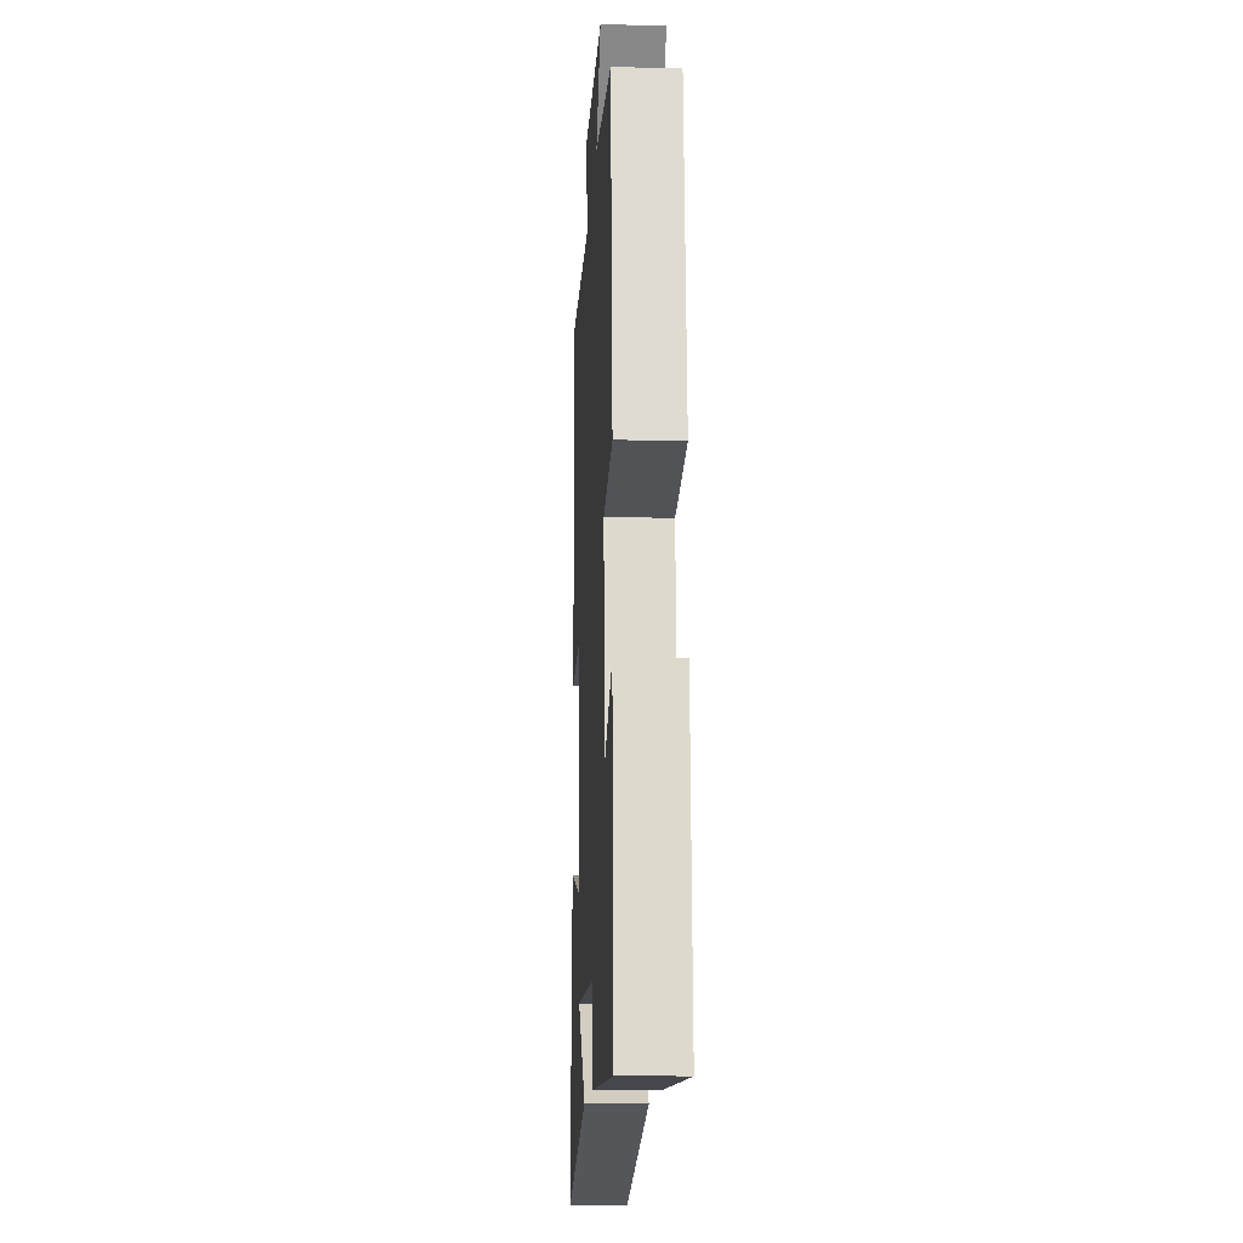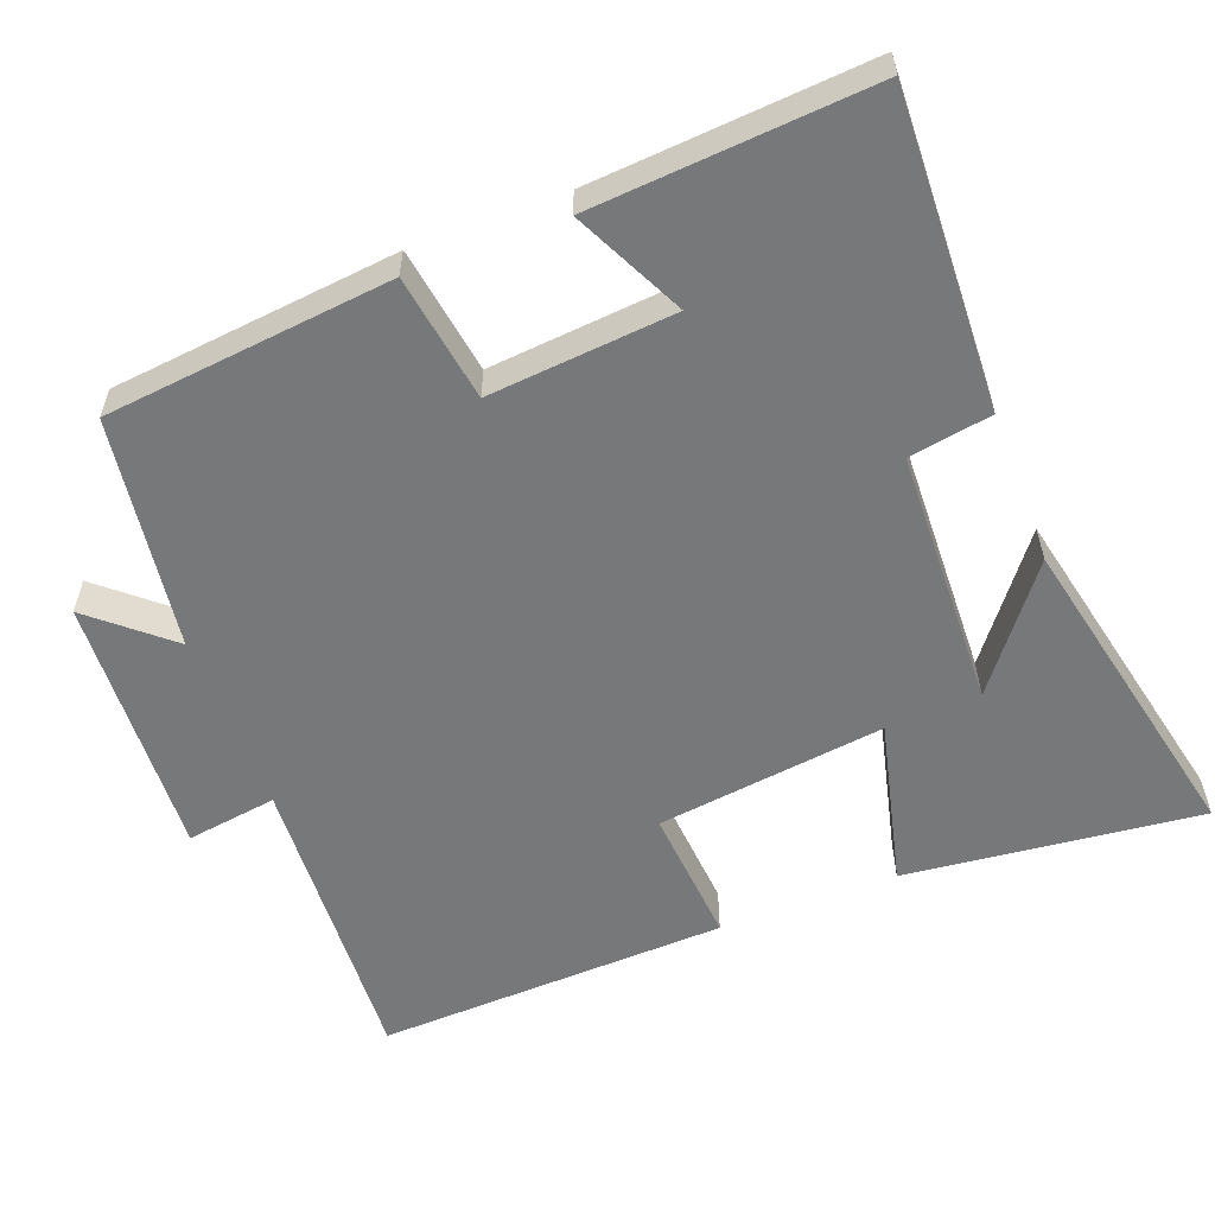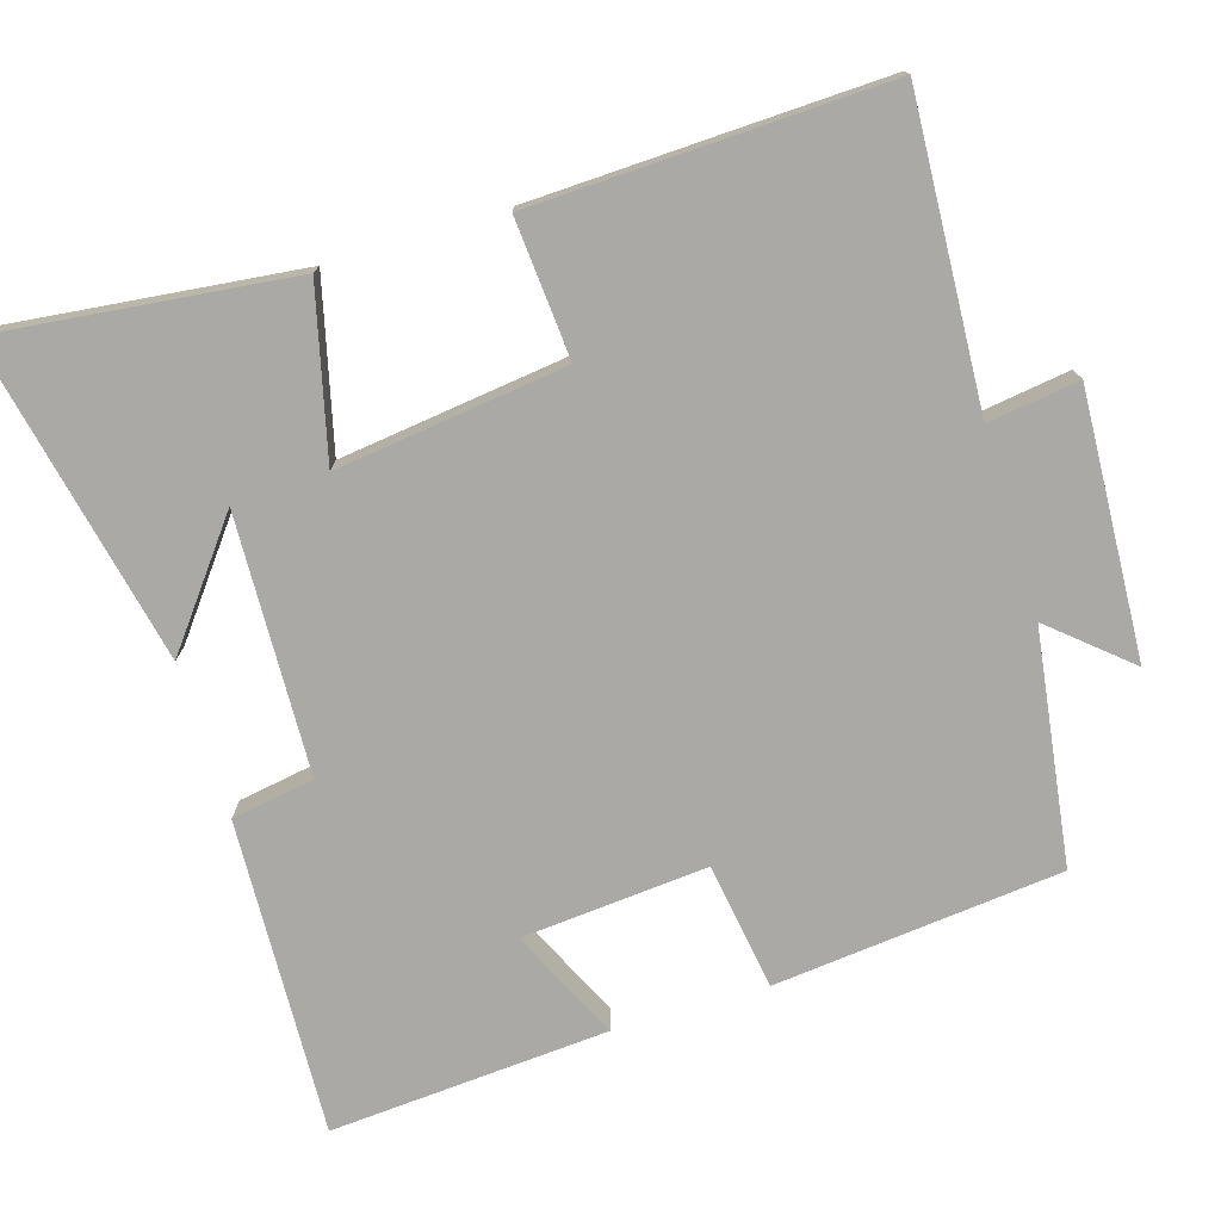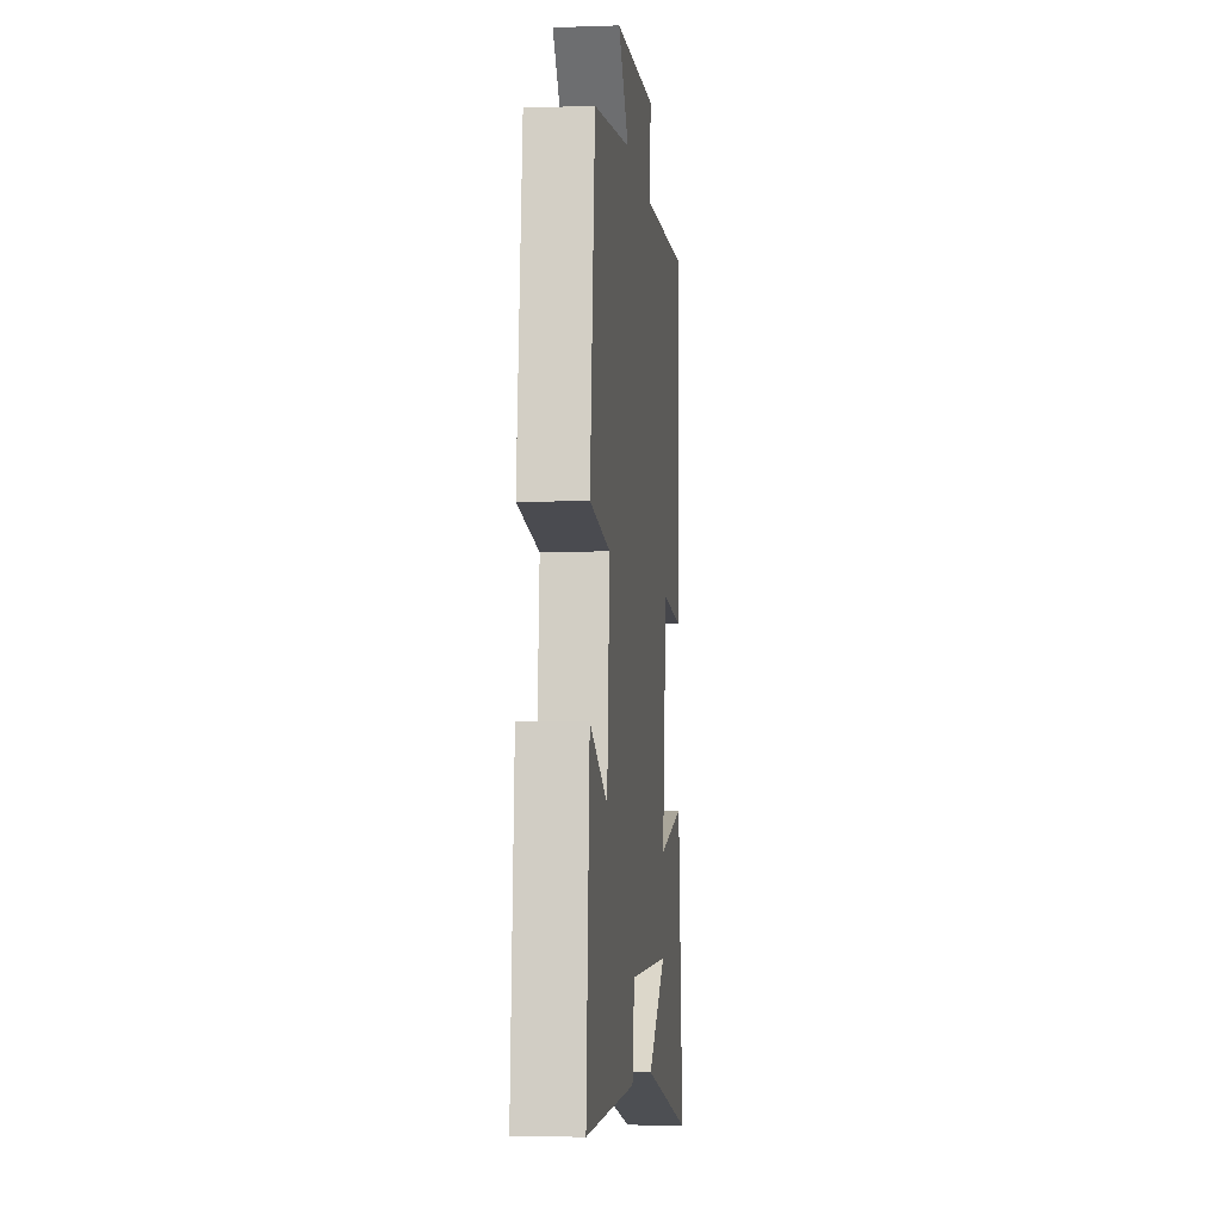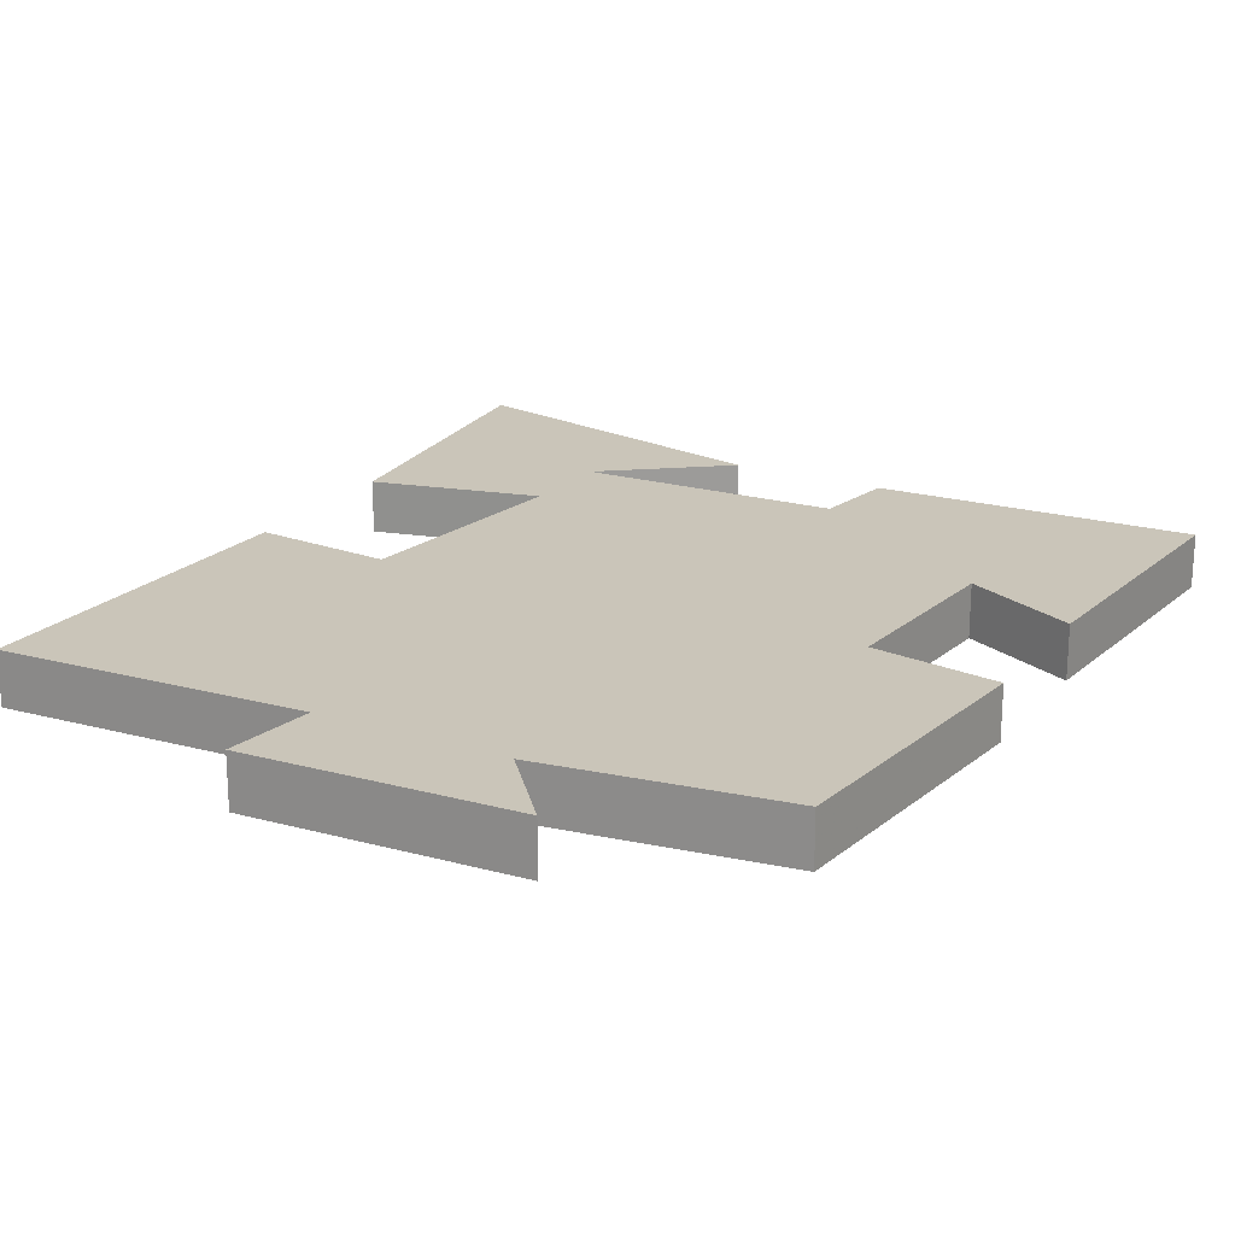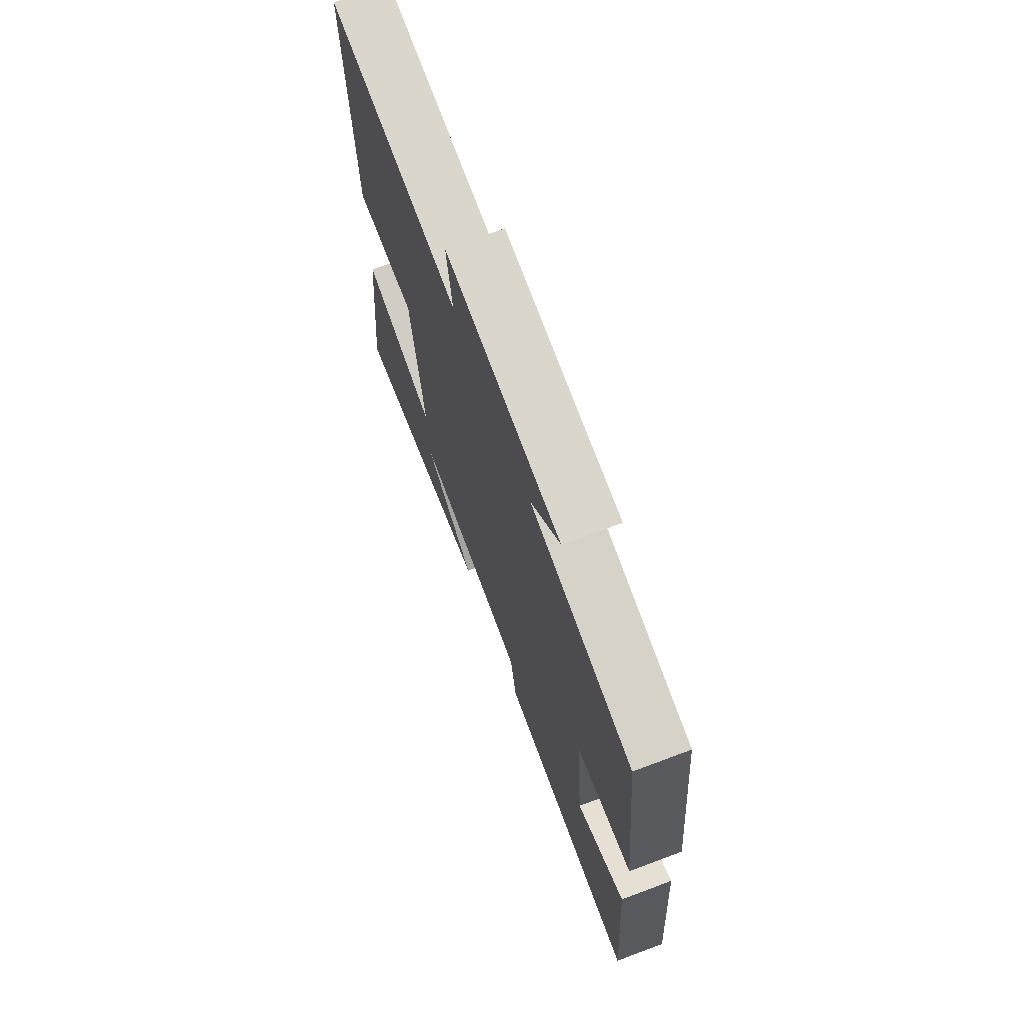
<metadata>
{"format":"obj","ext":"obj","renderer":"f3d","projection":"perspective","resolution":1024,"background":"white","views":[{"elev":-13.2,"azim":87.0,"up":"+Z"},{"elev":-57.3,"azim":110.8,"up":"+Y"},{"elev":-75.3,"azim":-73.2,"up":"+Y"},{"elev":-5.6,"azim":96.1,"up":"+Z"},{"elev":20.6,"azim":29.2,"up":"+Y"},{"elev":71.1,"azim":69.5,"up":"+Z"}]}
</metadata>
<code>
v 0.459 0.07 0.456
v 0.5 0.07 0.067
v 0.328 0.07 0.04
v 0.35 0.07 -0.212
v 0.5 0.07 -0.139
v 0.528 0.07 -0.517
v 0.101 0.07 -0.5
v 0.082 0.07 -0.388
v -0.268 0.07 -0.376
v -0.107 0.07 -0.5
v -0.544 0.07 -0.595
v -0.5 0.07 -0.195
v -0.273 0.07 -0.25
v -0.313 0.07 0.06
v -0.5 0.07 0.045
v -0.518 0.07 0.522
v -0.106 0.07 0.5
v -0.124 0.07 0.623
v 0.234 0.07 0.605
v 0.144 0.07 0.5
v 0.459 0 0.456
v 0.5 0 0.067
v 0.328 0 0.04
v 0.35 0 -0.212
v 0.5 0 -0.139
v 0.528 0 -0.517
v 0.101 0 -0.5
v 0.082 0 -0.388
v -0.268 0 -0.376
v -0.107 0 -0.5
v -0.544 0 -0.595
v -0.5 0 -0.195
v -0.273 0 -0.25
v -0.313 0 0.06
v -0.5 0 0.045
v -0.518 0 0.522
v -0.106 0 0.5
v -0.124 0 0.623
v 0.234 0 0.605
v 0.144 0 0.5
f 17 18 19 20
f 1 2 3
f 20 1 3
f 17 20 3
f 14 15 16 17
f 17 3 4
f 14 17 4
f 13 14 4
f 11 12 13
f 9 10 11
f 9 11 13
f 8 9 13 4
f 6 7 8
f 5 6 8
f 4 5 8
f 40 39 38 37
f 23 22 21
f 23 21 40
f 23 40 37
f 37 36 35 34
f 24 23 37
f 24 37 34
f 24 34 33
f 33 32 31
f 31 30 29
f 33 31 29
f 24 33 29 28
f 28 27 26
f 28 26 25
f 28 25 24
f 1 21 22 2
f 2 22 23 3
f 3 23 24 4
f 4 24 25 5
f 5 25 26 6
f 6 26 27 7
f 7 27 28 8
f 8 28 29 9
f 9 29 30 10
f 10 30 31 11
f 11 31 32 12
f 12 32 33 13
f 13 33 34 14
f 14 34 35 15
f 15 35 36 16
f 16 36 37 17
f 17 37 38 18
f 18 38 39 19
f 19 39 40 20
f 20 40 21 1

</code>
